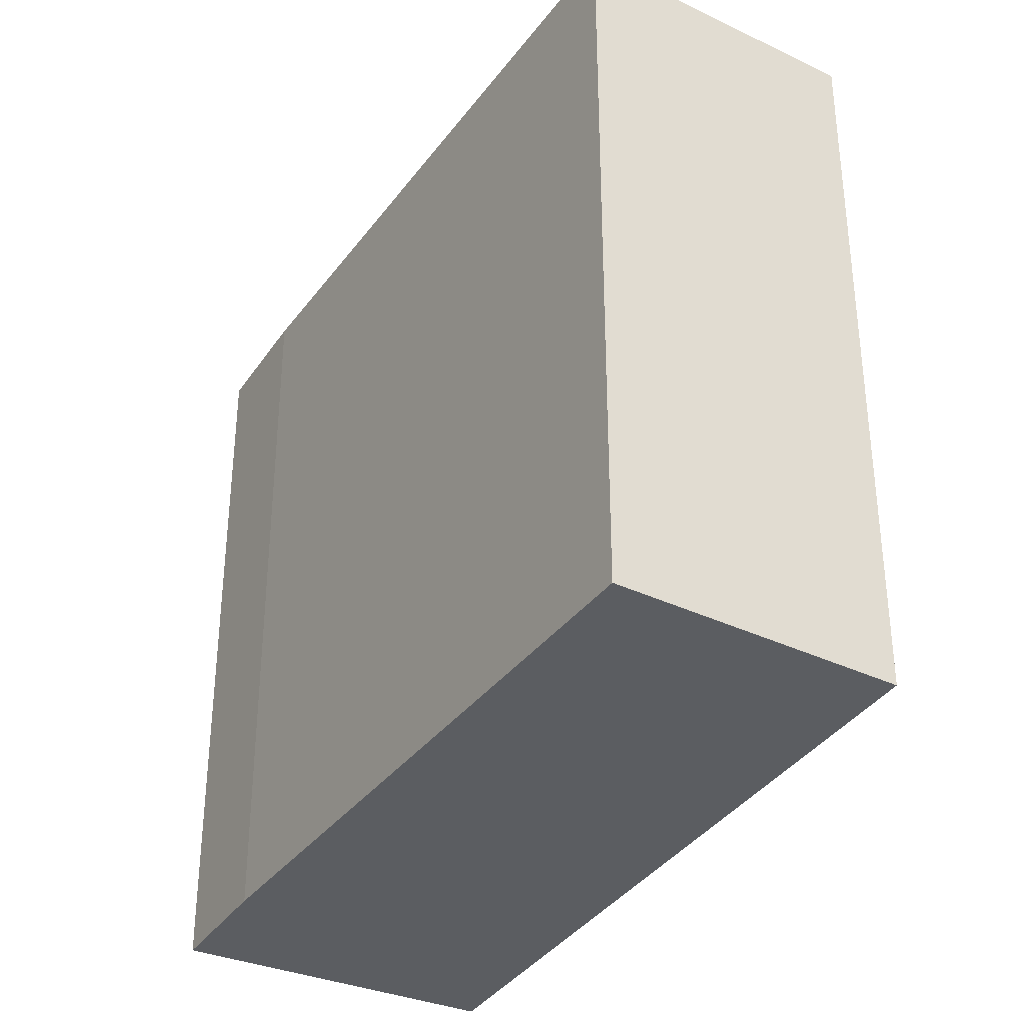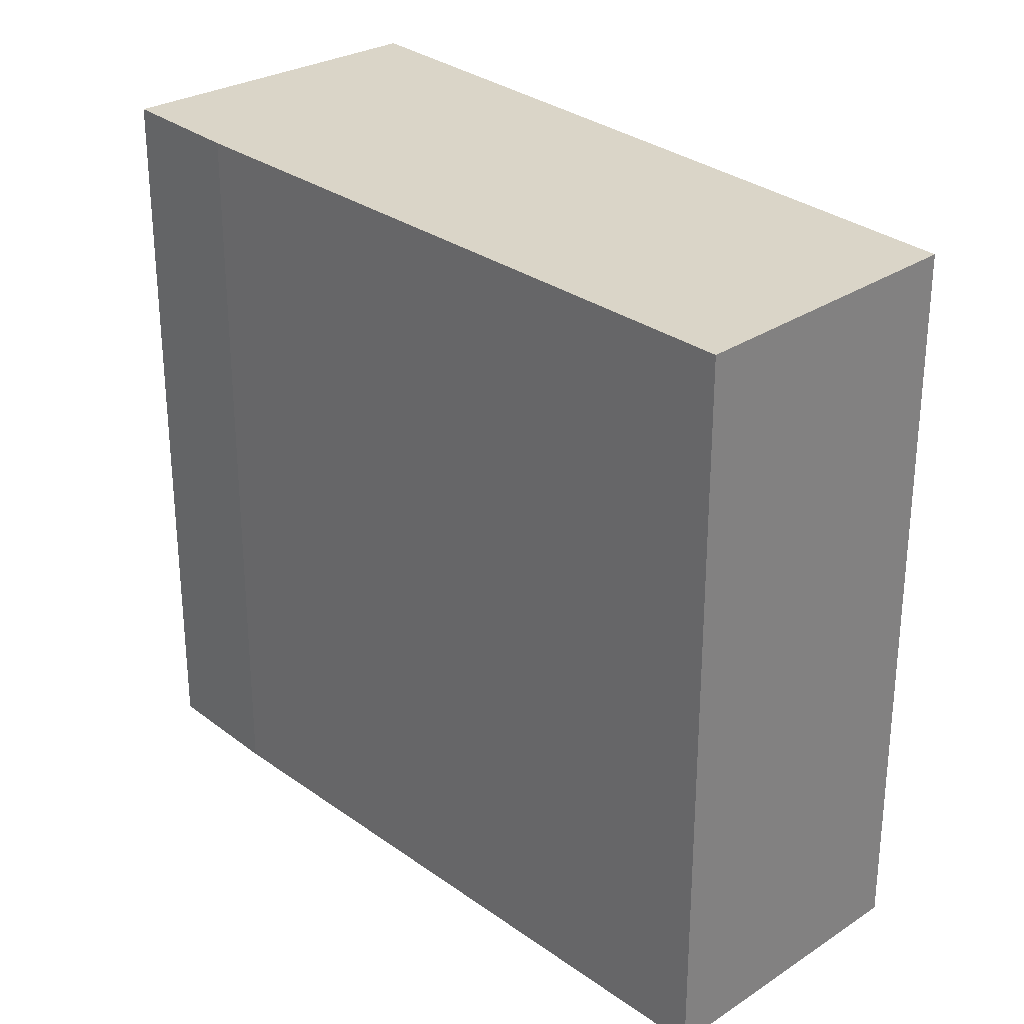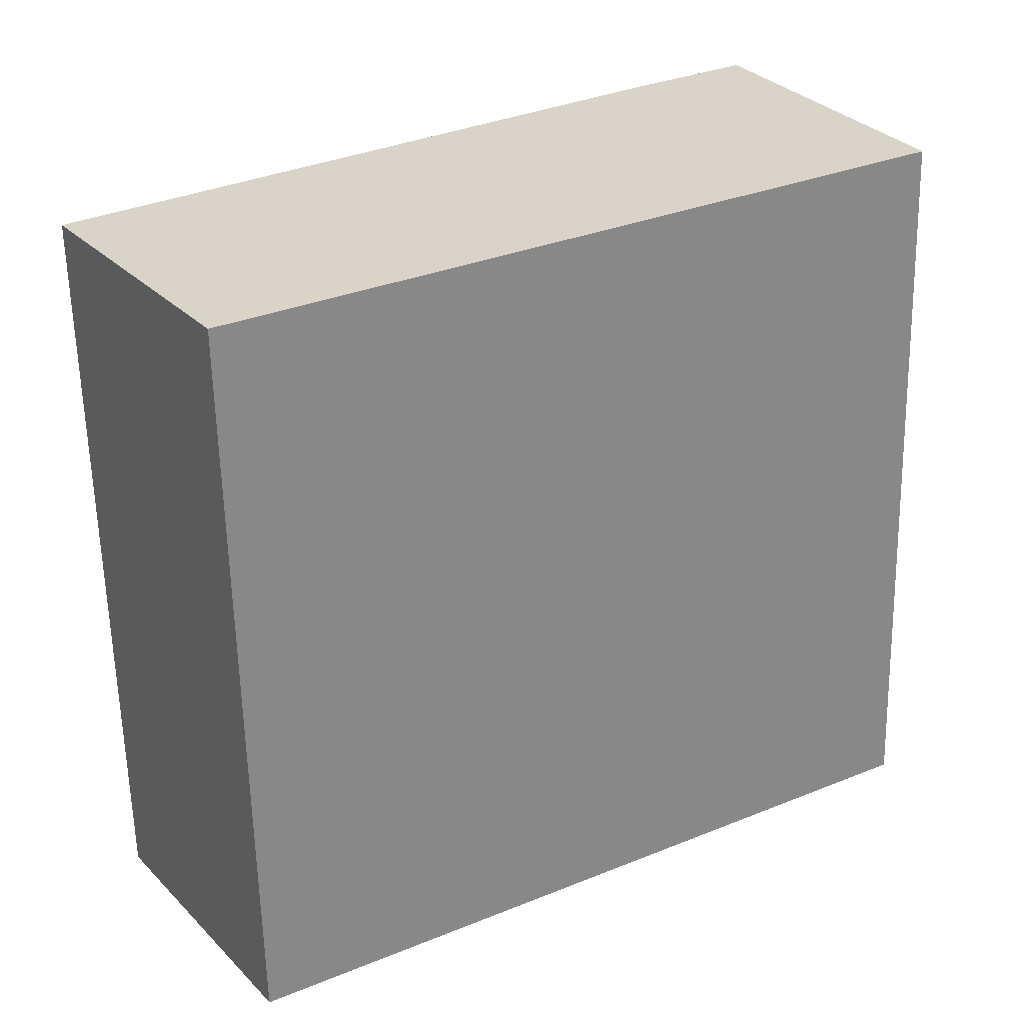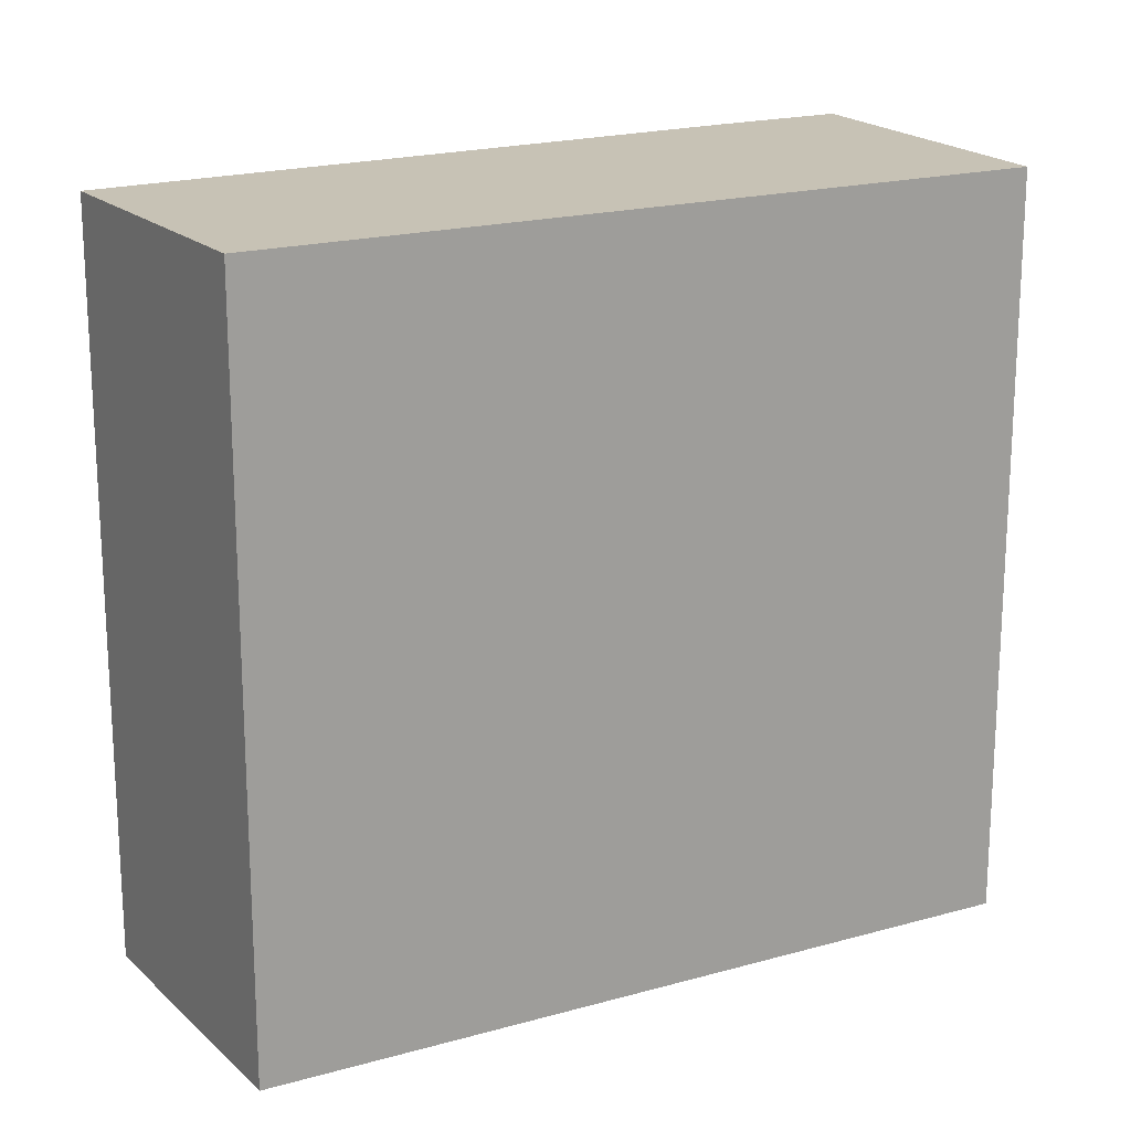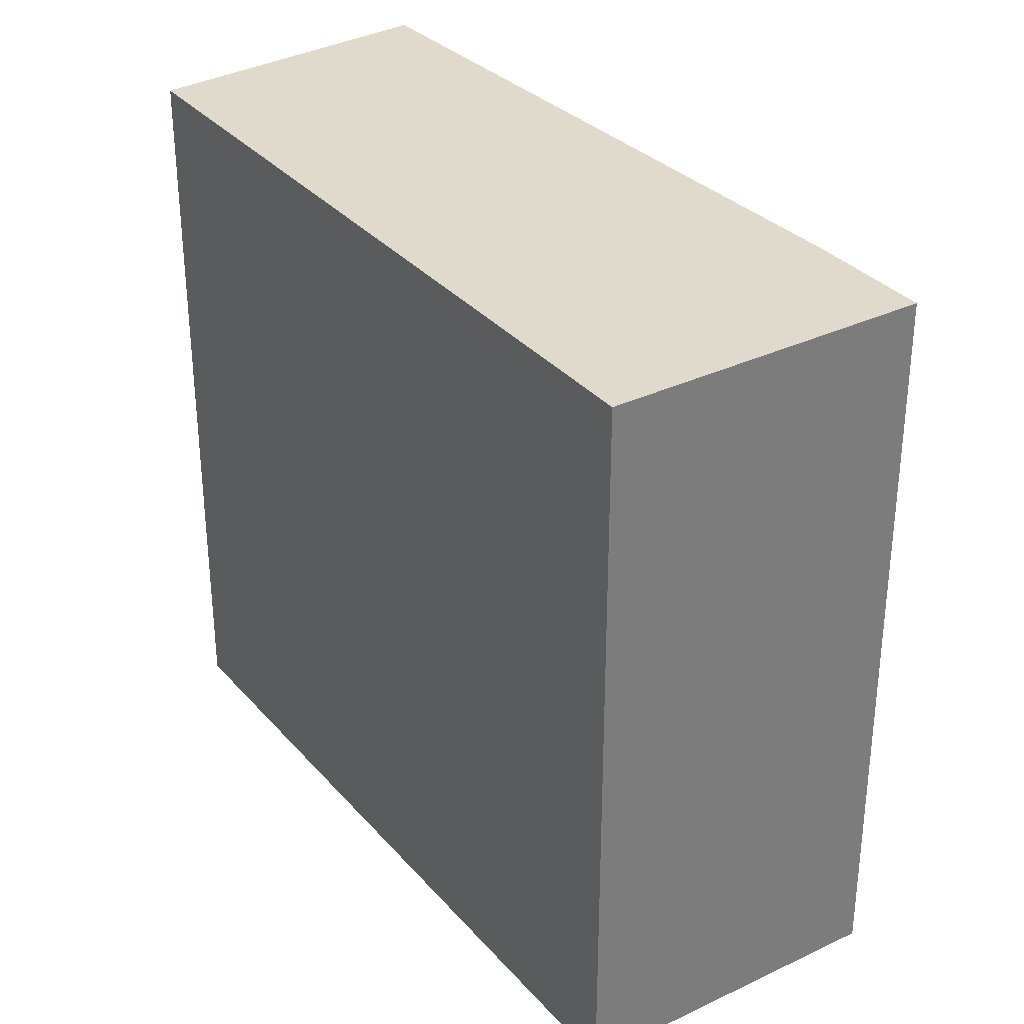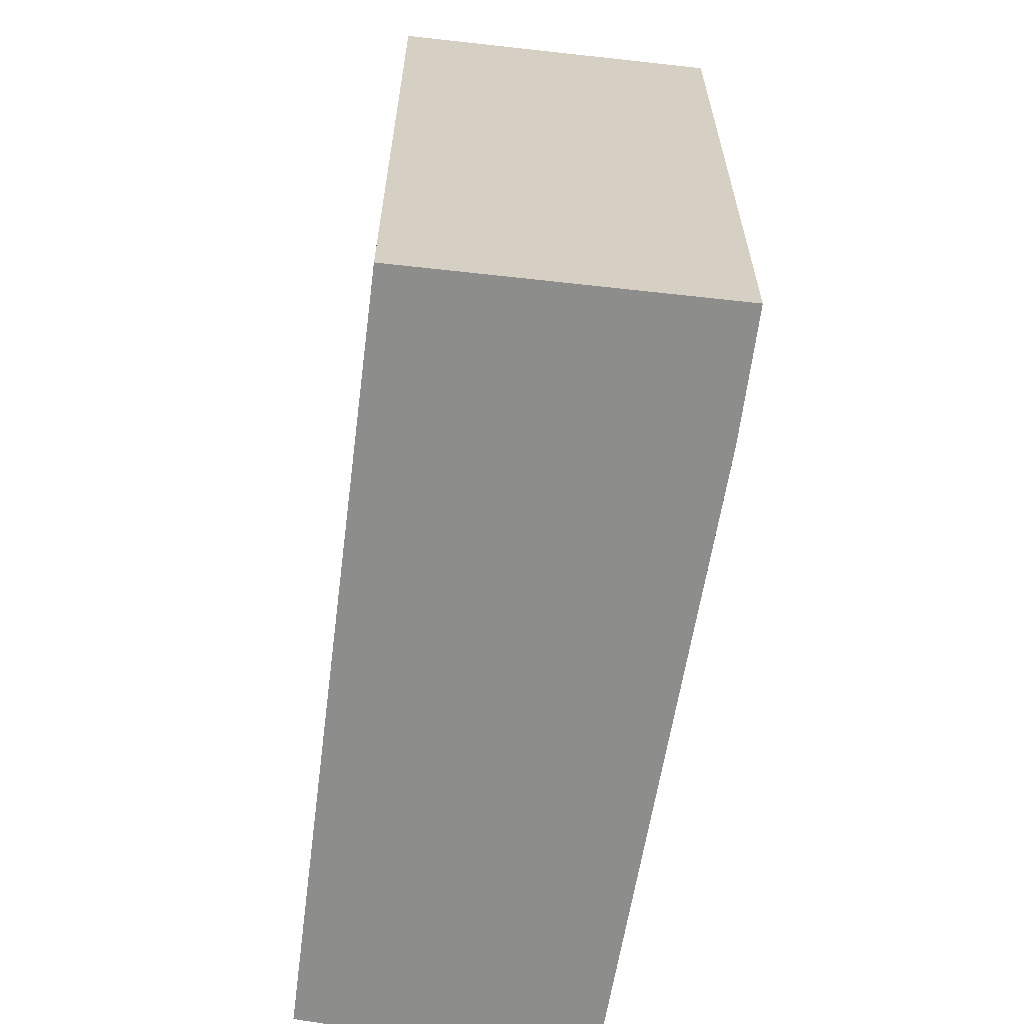
<metadata>
{"format":"obj","ext":"obj","renderer":"f3d","projection":"perspective","resolution":1024,"background":"white","views":[{"elev":-35.5,"azim":91.6,"up":"+Y"},{"elev":29.4,"azim":79.5,"up":"+Y"},{"elev":-61.3,"azim":-178.7,"up":"+Z"},{"elev":19.0,"azim":-177.6,"up":"+Y"},{"elev":33.0,"azim":-93.5,"up":"+Y"},{"elev":-64.5,"azim":-66.6,"up":"+Y"}]}
</metadata>
<code>
v  0 3.147 1.927e-16
v  3.553 3.147 -0.634
v  2.848 3.147 -1.68
v  1.164 3.147 0.918
v  0.689 3.147 1.203
v  3.553 3.882e-17 -0.634
v  2.848 1.029e-16 -1.68
v  0 0 0
v  0.689 -7.366e-17 1.203
v  1.164 -5.621e-17 0.918
g defaultobject
f 1 2 3
f 2 1 4
f 4 1 5
f 6 3 2
f 3 6 7
f 7 1 3
f 1 7 8
f 8 5 1
f 5 8 9
f 10 2 4
f 2 10 6
f 9 4 5
f 4 9 10
f 10 7 6
f 7 10 8
f 8 10 9

</code>
